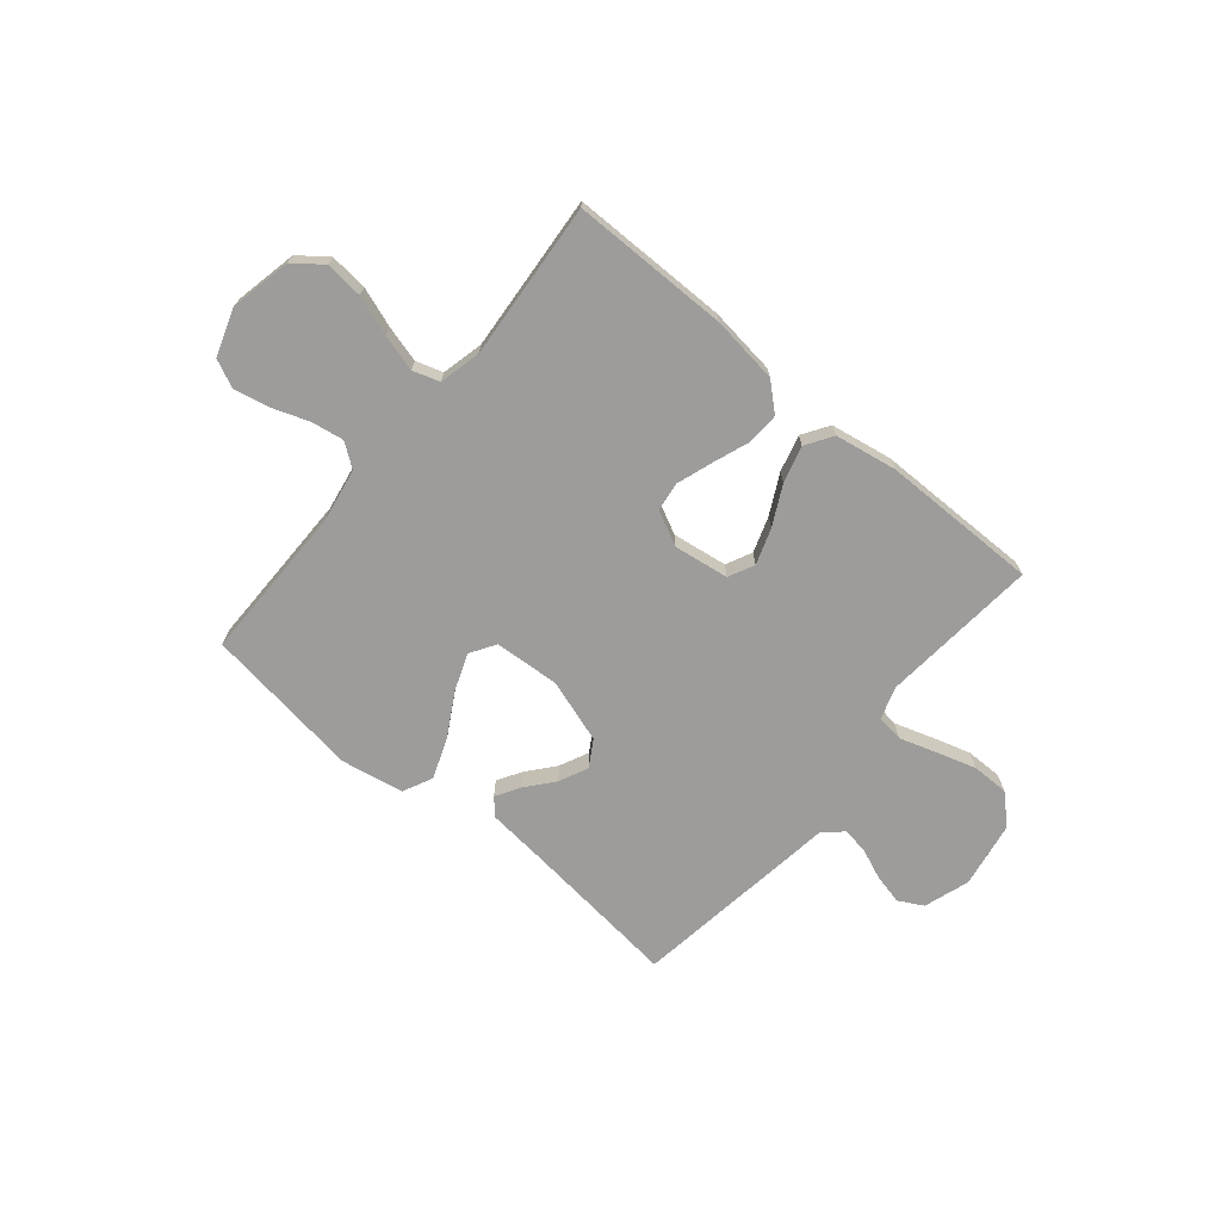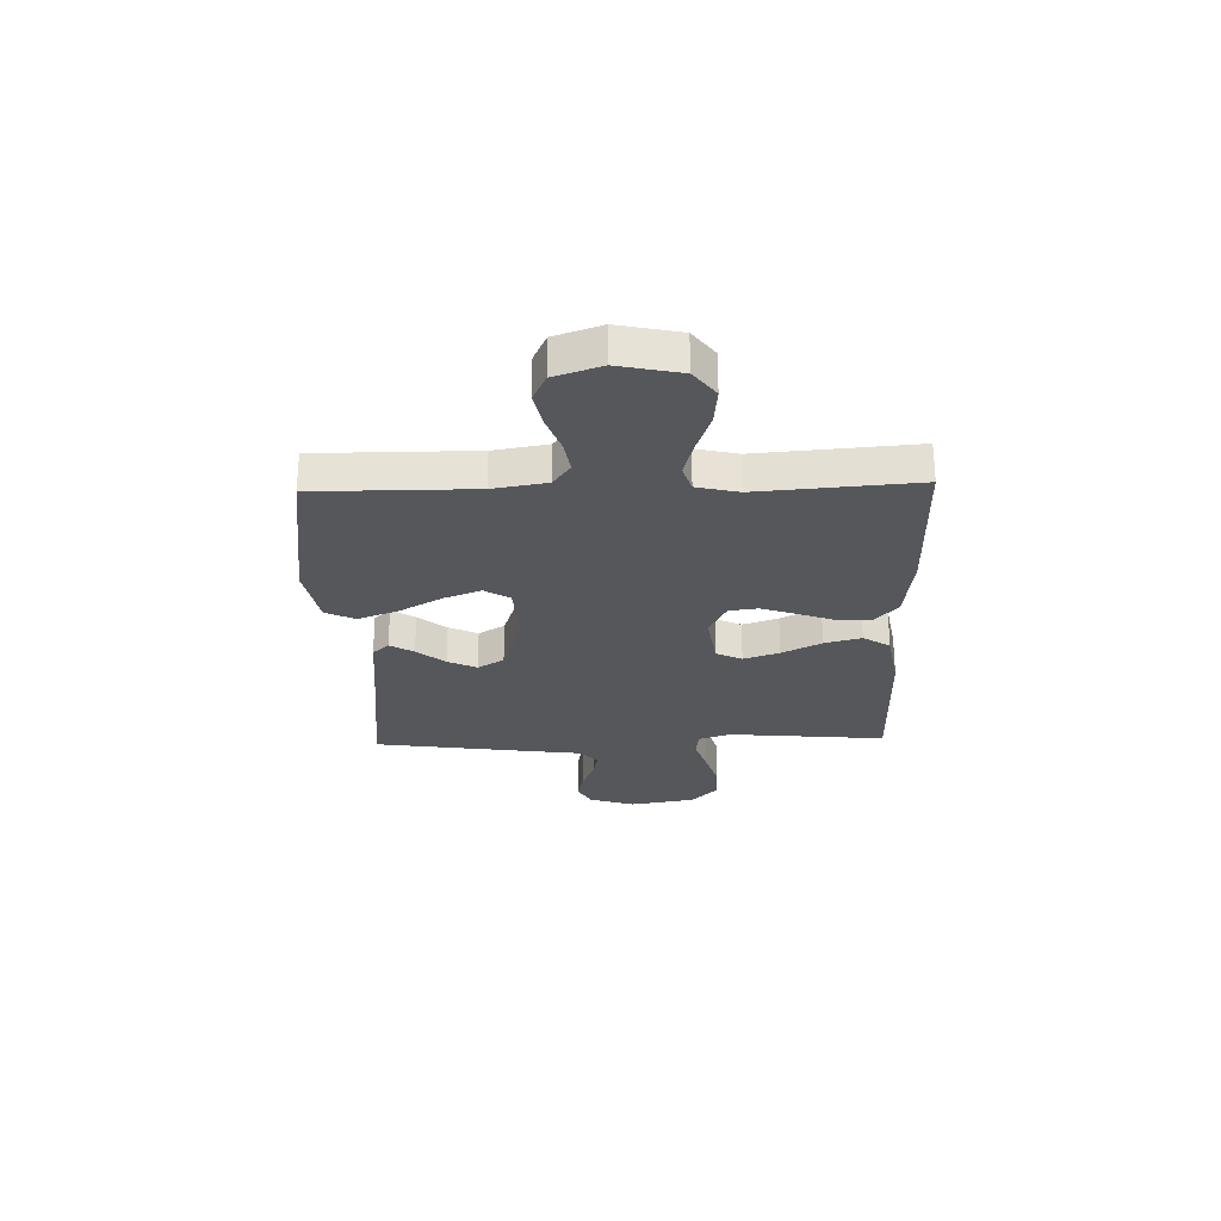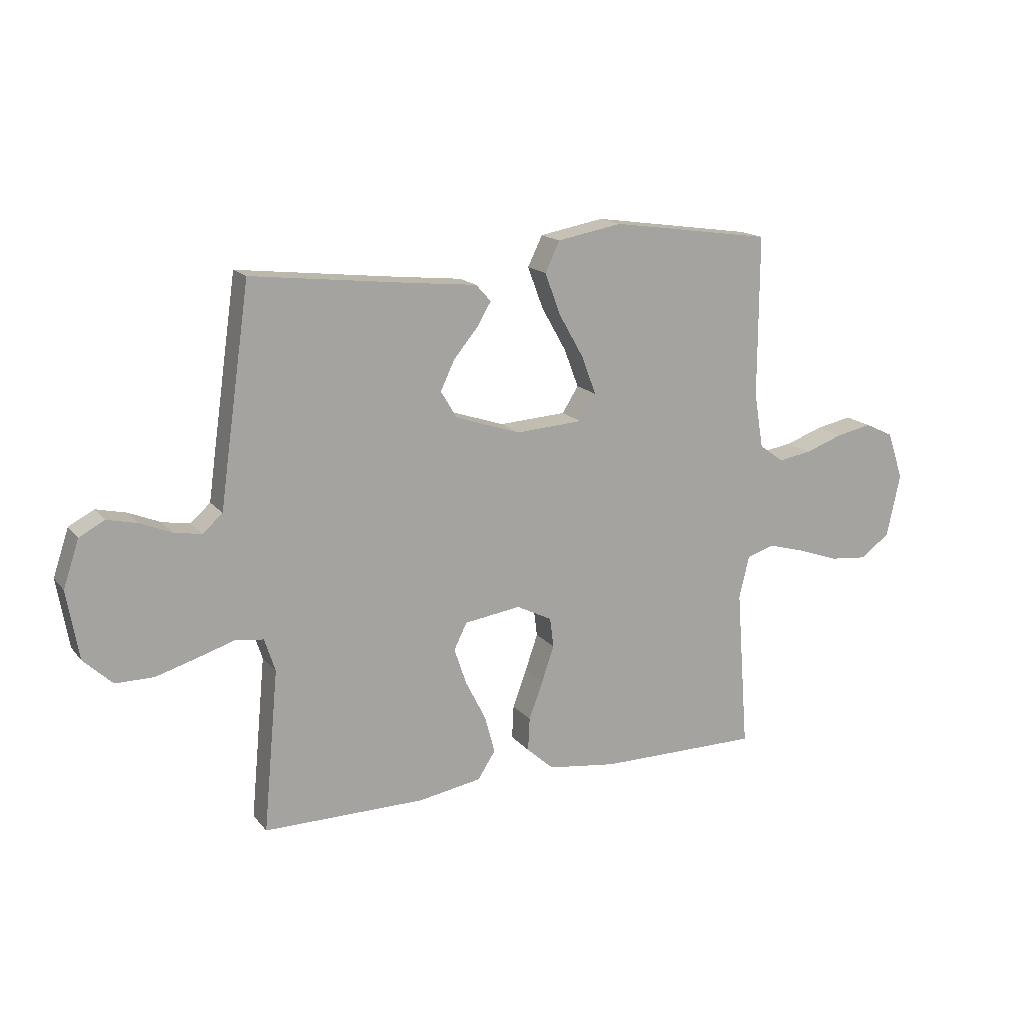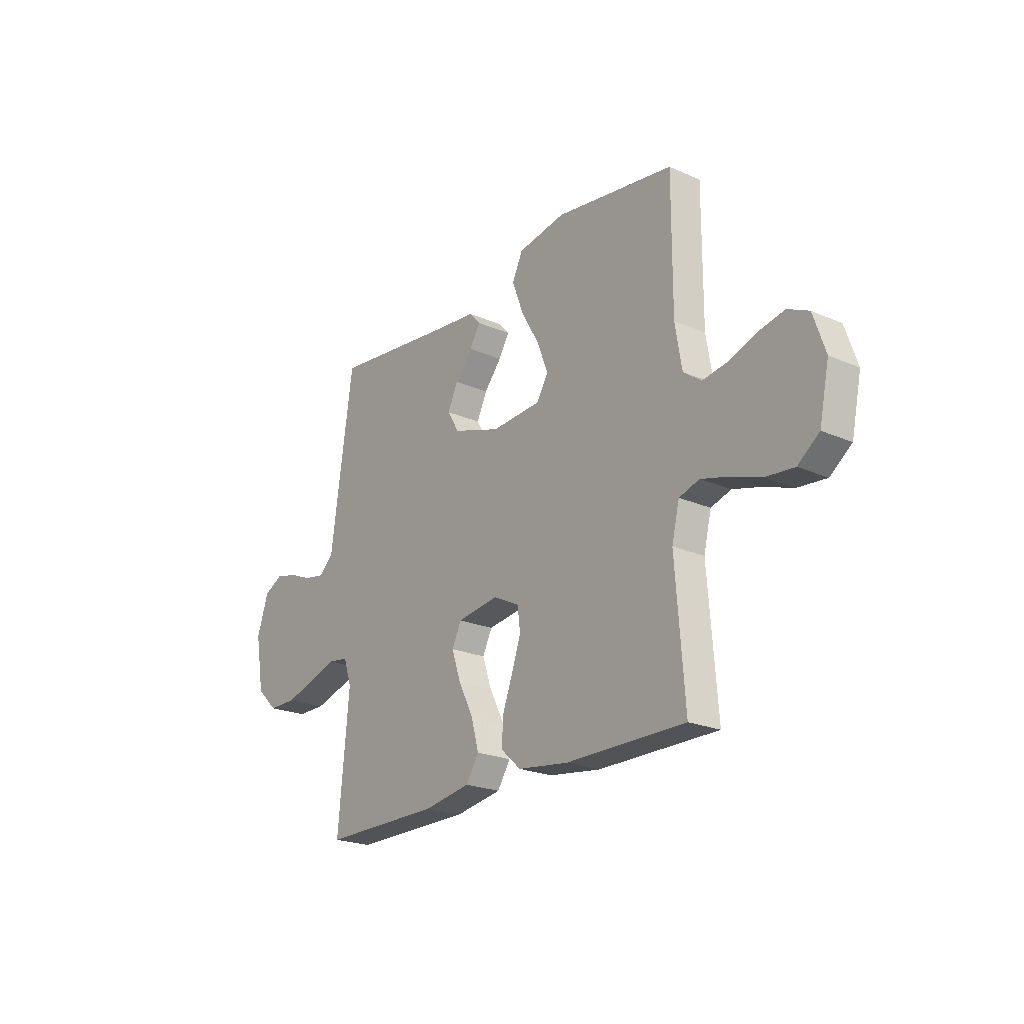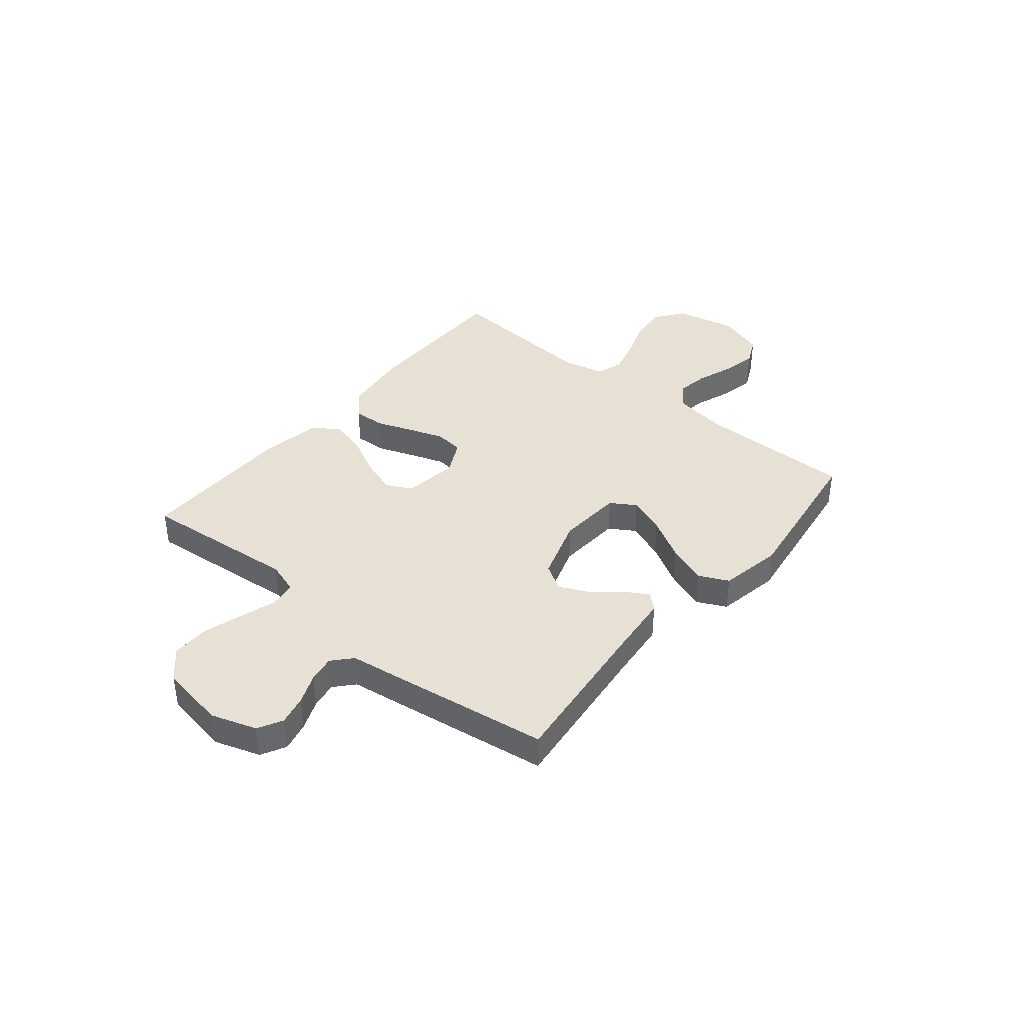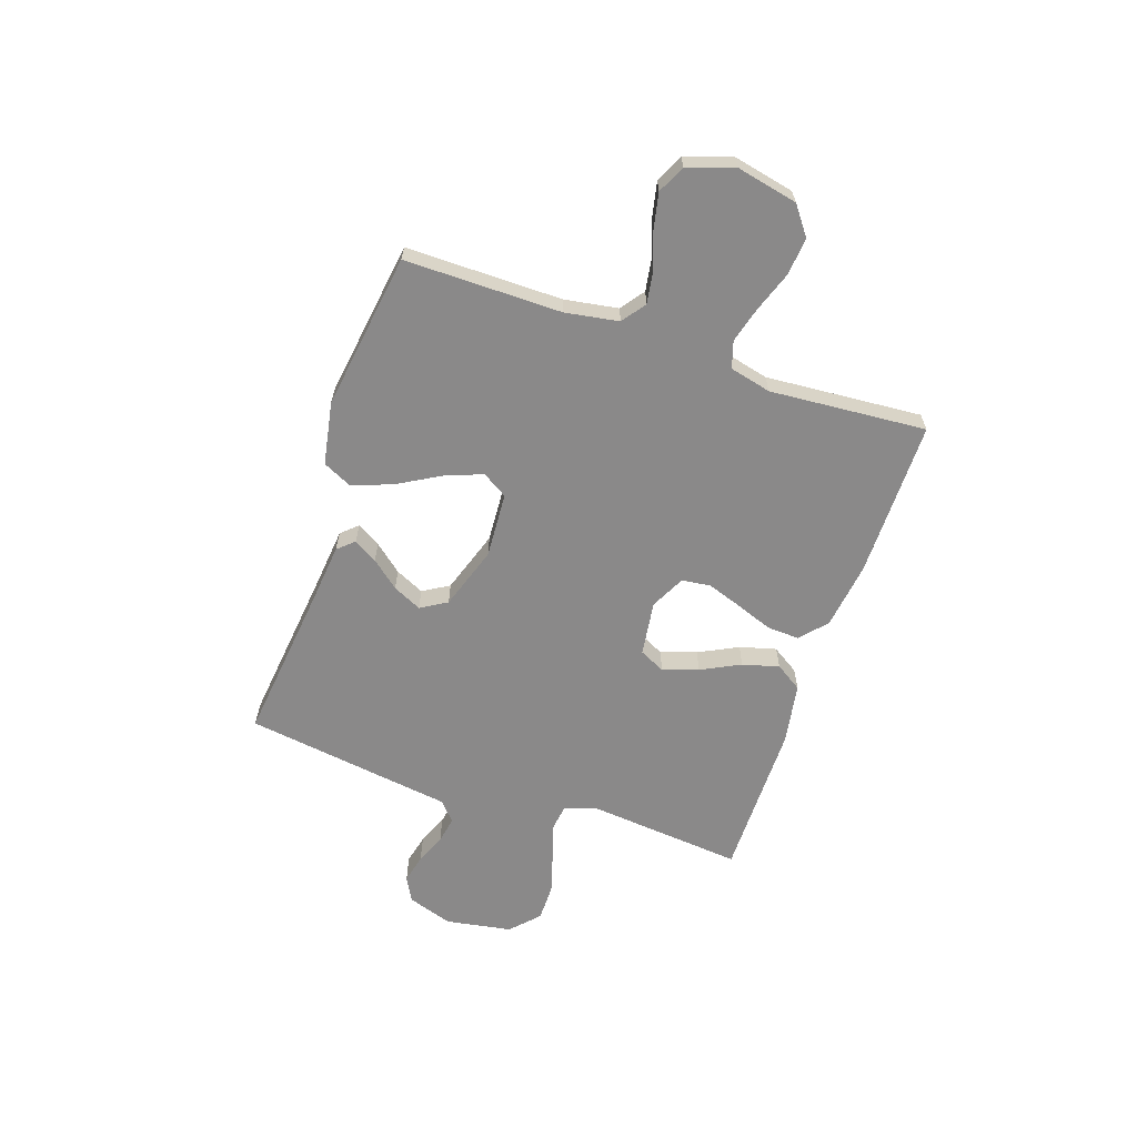
<metadata>
{"format":"obj","ext":"obj","renderer":"f3d","projection":"perspective","resolution":1024,"background":"white","views":[{"elev":-70.3,"azim":140.3,"up":"+Y"},{"elev":-26.9,"azim":91.7,"up":"+Y"},{"elev":16.1,"azim":-25.5,"up":"+Z"},{"elev":-22.1,"azim":52.6,"up":"+Z"},{"elev":39.2,"azim":-50.4,"up":"+Y"},{"elev":-63.3,"azim":71.2,"up":"+Y"}]}
</metadata>
<code>
v -0.5 0.07 -0.5
v -0.472 0.07 -0.2
v -0.492 0.07 -0.139
v -0.543 0.07 -0.132
v -0.612 0.07 -0.154
v -0.689 0.07 -0.177
v -0.76 0.07 -0.177
v -0.813 0.07 -0.127
v -0.835 0.07 0
v -0.806 0.07 0.087
v -0.759 0.07 0.112
v -0.703 0.07 0.099
v -0.645 0.07 0.075
v -0.594 0.07 0.066
v -0.557 0.07 0.099
v -0.543 0.07 0.2
v -0.5 0.07 0.5
v -0.2 0.07 0.466
v -0.082 0.07 0.454
v -0.054 0.07 0.423
v -0.081 0.07 0.378
v -0.125 0.07 0.325
v -0.151 0.07 0.27
v -0.121 0.07 0.22
v 0 0.07 0.18
v 0.125 0.07 0.188
v 0.155 0.07 0.236
v 0.128 0.07 0.307
v 0.082 0.07 0.388
v 0.053 0.07 0.465
v 0.08 0.07 0.521
v 0.2 0.07 0.543
v 0.5 0.07 0.5
v 0.499 0.07 0.2
v 0.516 0.07 0.098
v 0.561 0.07 0.065
v 0.623 0.07 0.075
v 0.693 0.07 0.1
v 0.76 0.07 0.114
v 0.813 0.07 0.089
v 0.843 0.07 0
v 0.818 0.07 -0.117
v 0.764 0.07 -0.158
v 0.692 0.07 -0.151
v 0.616 0.07 -0.124
v 0.547 0.07 -0.105
v 0.496 0.07 -0.121
v 0.477 0.07 -0.2
v 0.5 0.07 -0.5
v 0.2 0.07 -0.5
v 0.071 0.07 -0.483
v 0.021 0.07 -0.438
v 0.024 0.07 -0.376
v 0.05 0.07 -0.306
v 0.073 0.07 -0.239
v 0.066 0.07 -0.184
v 0 0.07 -0.151
v -0.105 0.07 -0.166
v -0.129 0.07 -0.215
v -0.106 0.07 -0.283
v -0.068 0.07 -0.358
v -0.049 0.07 -0.428
v -0.082 0.07 -0.479
v -0.2 0.07 -0.499
v -0.5 0 -0.5
v -0.472 0 -0.2
v -0.492 0 -0.139
v -0.543 0 -0.132
v -0.612 0 -0.154
v -0.689 0 -0.177
v -0.76 0 -0.177
v -0.813 0 -0.127
v -0.835 0 0
v -0.806 0 0.087
v -0.759 0 0.112
v -0.703 0 0.099
v -0.645 0 0.075
v -0.594 0 0.066
v -0.557 0 0.099
v -0.543 0 0.2
v -0.5 0 0.5
v -0.2 0 0.466
v -0.082 0 0.454
v -0.054 0 0.423
v -0.081 0 0.378
v -0.125 0 0.325
v -0.151 0 0.27
v -0.121 0 0.22
v 0 0 0.18
v 0.125 0 0.188
v 0.155 0 0.236
v 0.128 0 0.307
v 0.082 0 0.388
v 0.053 0 0.465
v 0.08 0 0.521
v 0.2 0 0.543
v 0.5 0 0.5
v 0.499 0 0.2
v 0.516 0 0.098
v 0.561 0 0.065
v 0.623 0 0.075
v 0.693 0 0.1
v 0.76 0 0.114
v 0.813 0 0.089
v 0.843 0 0
v 0.818 0 -0.117
v 0.764 0 -0.158
v 0.692 0 -0.151
v 0.616 0 -0.124
v 0.547 0 -0.105
v 0.496 0 -0.121
v 0.477 0 -0.2
v 0.5 0 -0.5
v 0.2 0 -0.5
v 0.071 0 -0.483
v 0.021 0 -0.438
v 0.024 0 -0.376
v 0.05 0 -0.306
v 0.073 0 -0.239
v 0.066 0 -0.184
v 0 0 -0.151
v -0.105 0 -0.166
v -0.129 0 -0.215
v -0.106 0 -0.283
v -0.068 0 -0.358
v -0.049 0 -0.428
v -0.082 0 -0.479
v -0.2 0 -0.499
f 64 1 2
f 63 64 2
f 62 63 2
f 61 62 2
f 60 61 2
f 59 60 2 3
f 58 59 3
f 57 58 3 4
f 52 53 54
f 51 52 54
f 50 51 54
f 49 50 54
f 48 49 54
f 47 48 54 55
f 46 47 55 56
f 43 44 45
f 42 43 45
f 41 42 45
f 40 41 45
f 39 40 45
f 38 39 45
f 37 38 45
f 36 37 45 46
f 46 56 57
f 36 46 57
f 35 36 57
f 32 33 34
f 31 32 34
f 30 31 34
f 29 30 34
f 28 29 34
f 27 28 34 35
f 20 21 22
f 19 20 22
f 18 19 22
f 18 22 23
f 17 18 23
f 16 17 23
f 15 16 23
f 14 15 23 24
f 11 12 13
f 10 11 13
f 9 10 13
f 8 9 13
f 7 8 13
f 6 7 13
f 5 6 13
f 4 5 13
f 4 13 14
f 14 24 25
f 4 14 25
f 57 4 25
f 26 27 35 57
f 25 26 57
f 66 65 128
f 66 128 127
f 66 127 126
f 66 126 125
f 66 125 124
f 67 66 124 123
f 67 123 122
f 68 67 122 121
f 118 117 116
f 118 116 115
f 118 115 114
f 118 114 113
f 118 113 112
f 119 118 112 111
f 120 119 111 110
f 109 108 107
f 109 107 106
f 109 106 105
f 109 105 104
f 109 104 103
f 109 103 102
f 109 102 101
f 110 109 101 100
f 121 120 110
f 121 110 100
f 121 100 99
f 98 97 96
f 98 96 95
f 98 95 94
f 98 94 93
f 98 93 92
f 99 98 92 91
f 86 85 84
f 86 84 83
f 86 83 82
f 87 86 82
f 87 82 81
f 87 81 80
f 87 80 79
f 88 87 79 78
f 77 76 75
f 77 75 74
f 77 74 73
f 77 73 72
f 77 72 71
f 77 71 70
f 77 70 69
f 77 69 68
f 78 77 68
f 89 88 78
f 89 78 68
f 89 68 121
f 121 99 91 90
f 121 90 89
f 1 65 66 2
f 2 66 67 3
f 3 67 68 4
f 4 68 69 5
f 5 69 70 6
f 6 70 71 7
f 7 71 72 8
f 8 72 73 9
f 9 73 74 10
f 10 74 75 11
f 11 75 76 12
f 12 76 77 13
f 13 77 78 14
f 14 78 79 15
f 15 79 80 16
f 16 80 81 17
f 17 81 82 18
f 18 82 83 19
f 19 83 84 20
f 20 84 85 21
f 21 85 86 22
f 22 86 87 23
f 23 87 88 24
f 24 88 89 25
f 25 89 90 26
f 26 90 91 27
f 27 91 92 28
f 28 92 93 29
f 29 93 94 30
f 30 94 95 31
f 31 95 96 32
f 32 96 97 33
f 33 97 98 34
f 34 98 99 35
f 35 99 100 36
f 36 100 101 37
f 37 101 102 38
f 38 102 103 39
f 39 103 104 40
f 40 104 105 41
f 41 105 106 42
f 42 106 107 43
f 43 107 108 44
f 44 108 109 45
f 45 109 110 46
f 46 110 111 47
f 47 111 112 48
f 48 112 113 49
f 49 113 114 50
f 50 114 115 51
f 51 115 116 52
f 52 116 117 53
f 53 117 118 54
f 54 118 119 55
f 55 119 120 56
f 56 120 121 57
f 57 121 122 58
f 58 122 123 59
f 59 123 124 60
f 60 124 125 61
f 61 125 126 62
f 62 126 127 63
f 63 127 128 64
f 64 128 65 1

</code>
